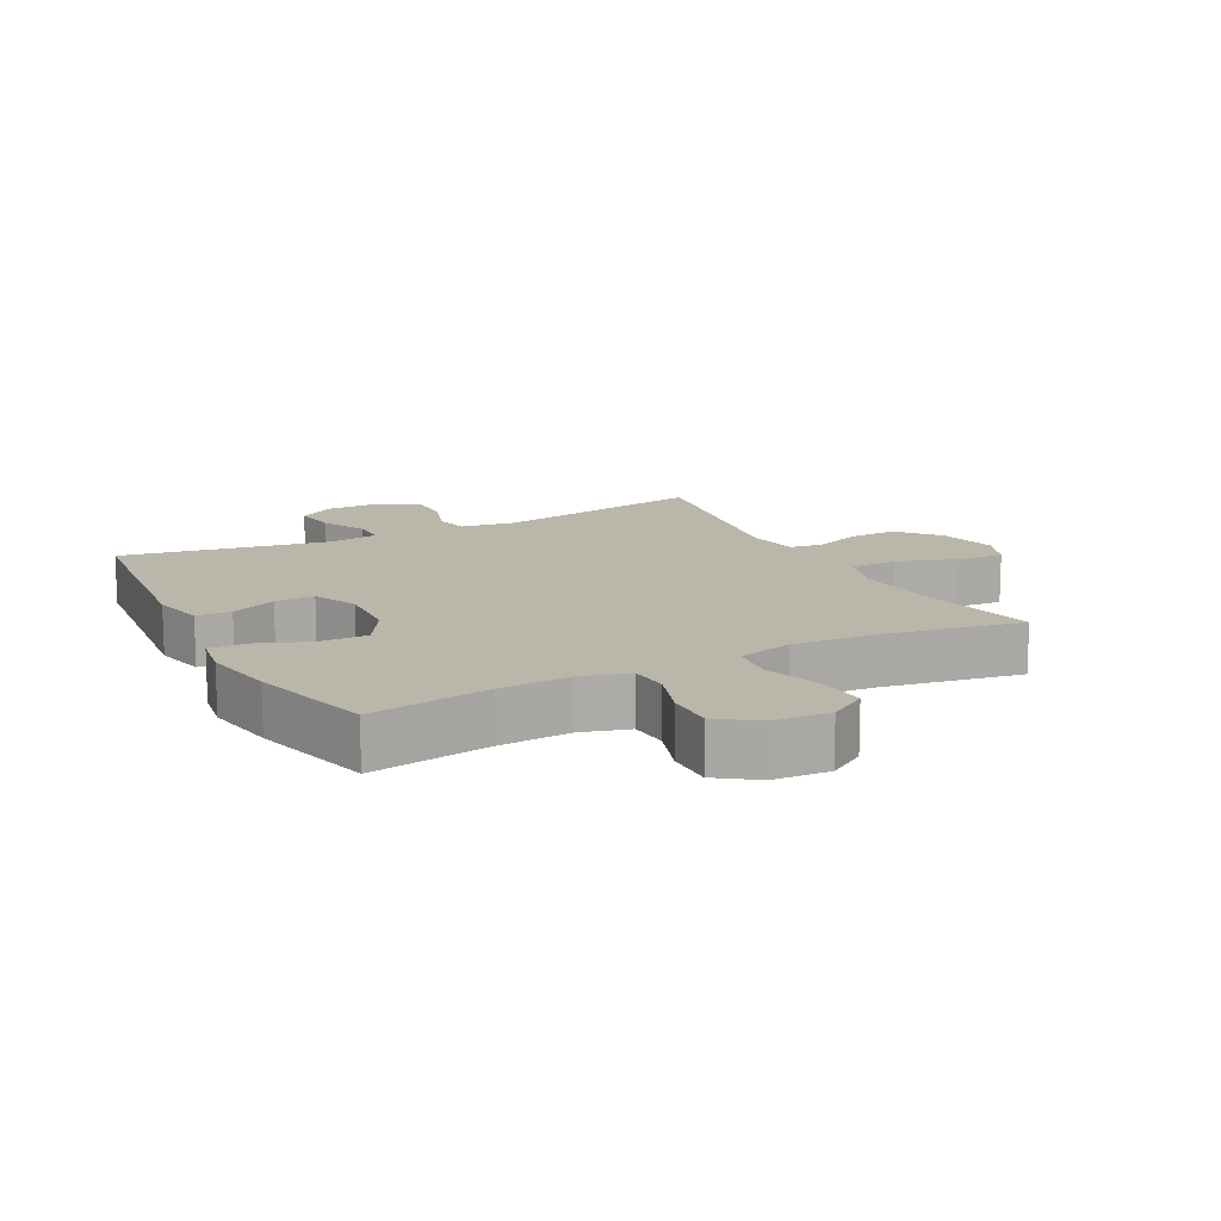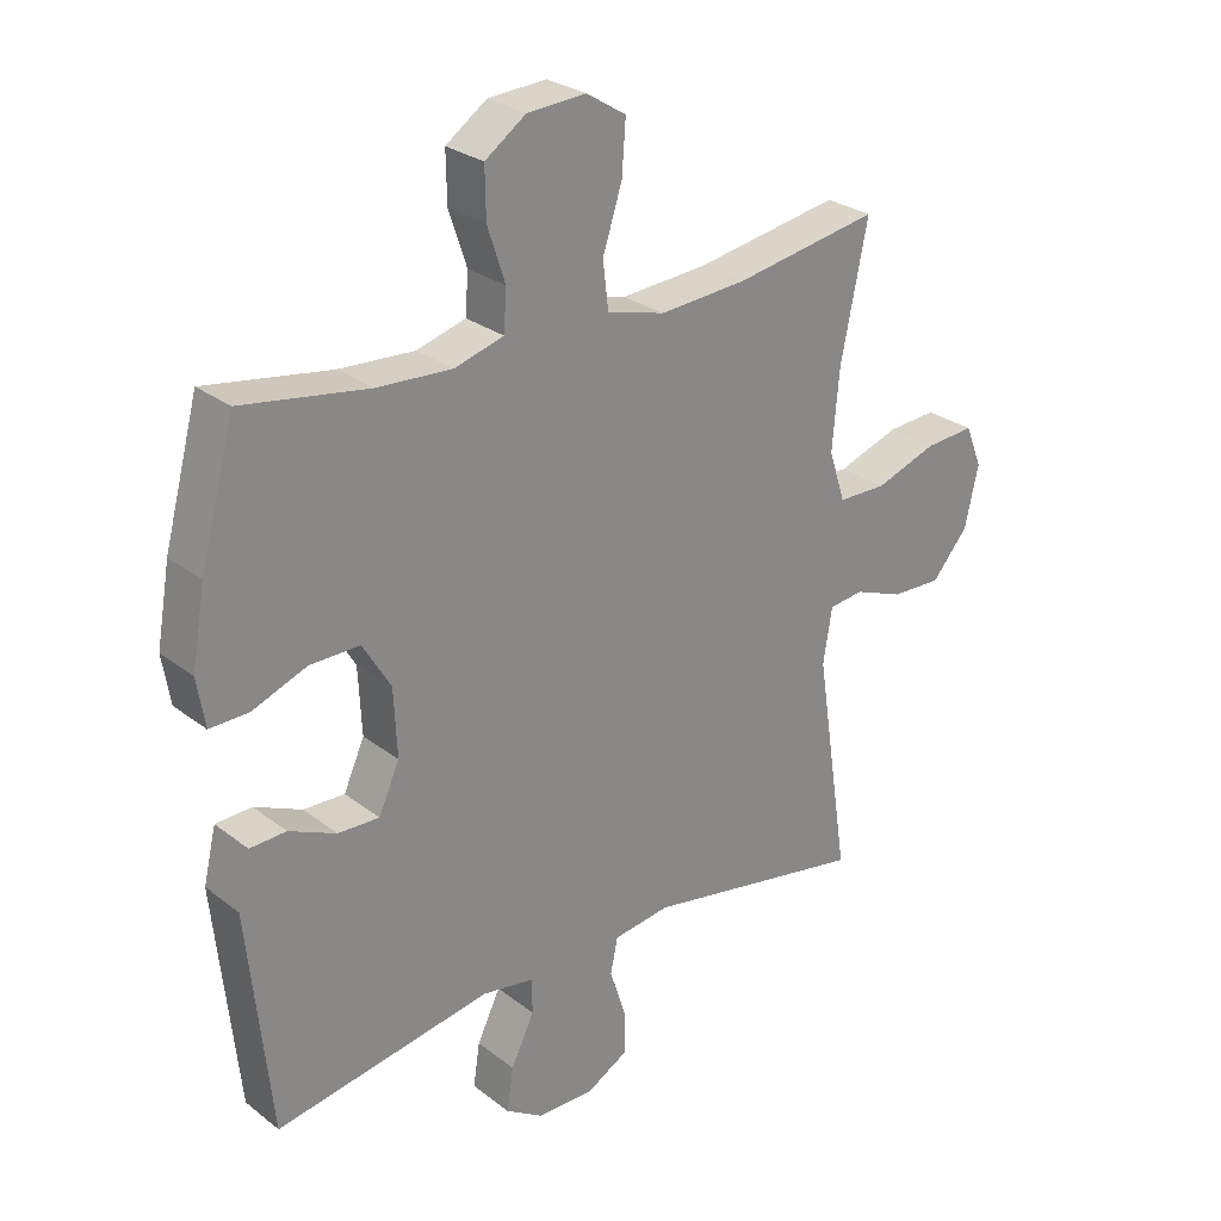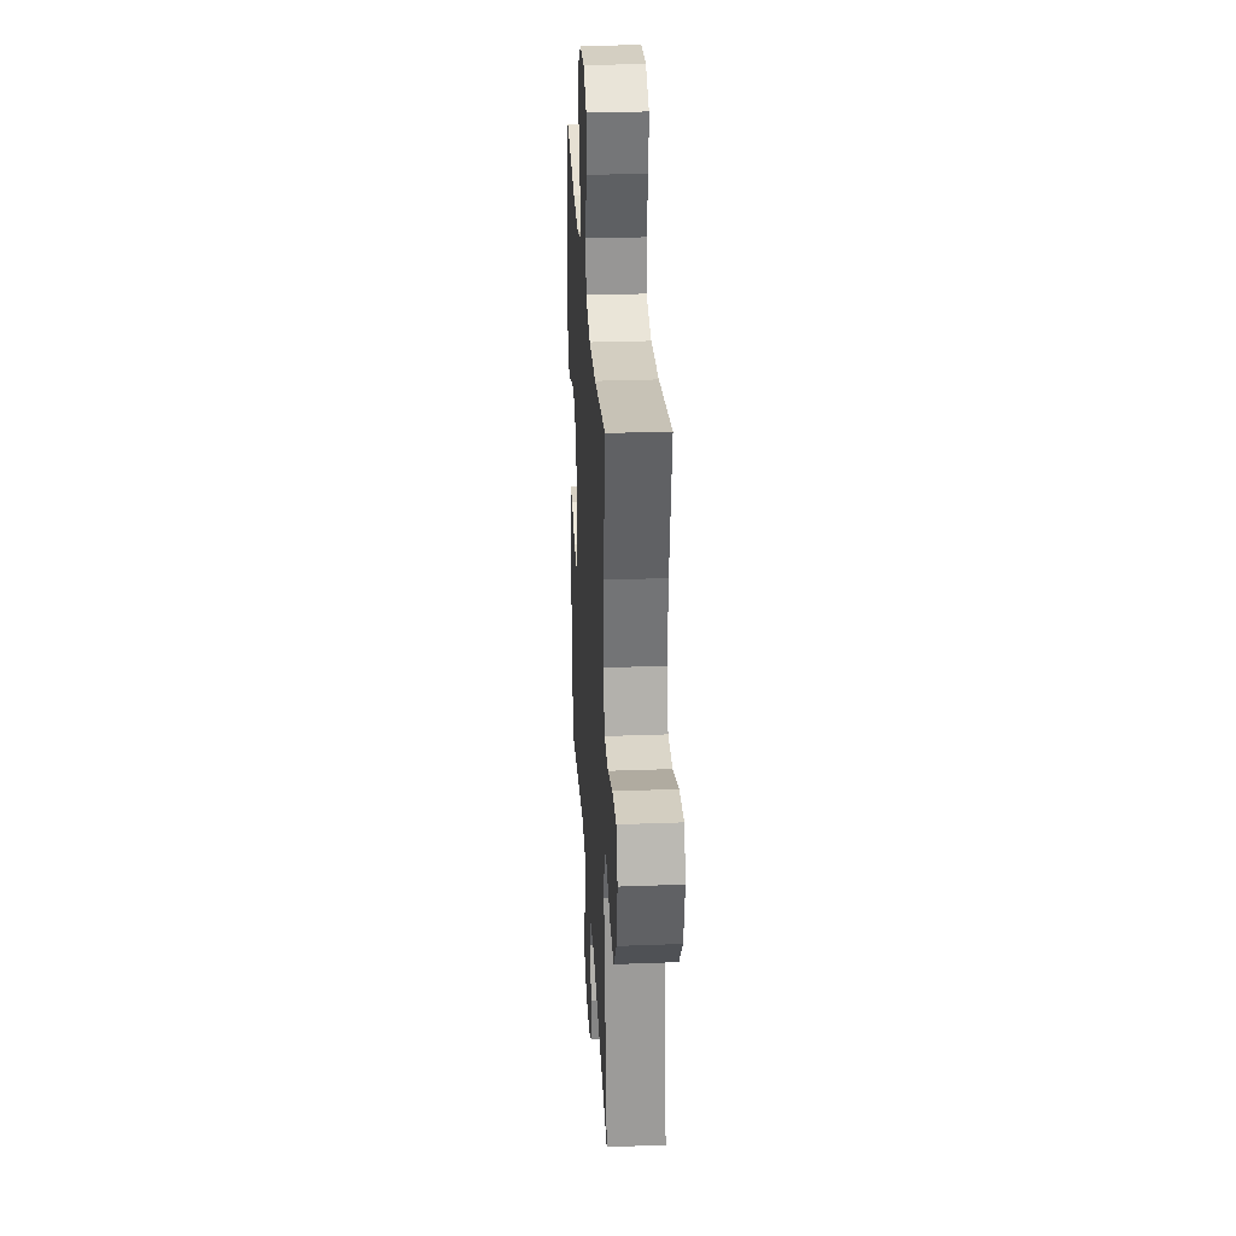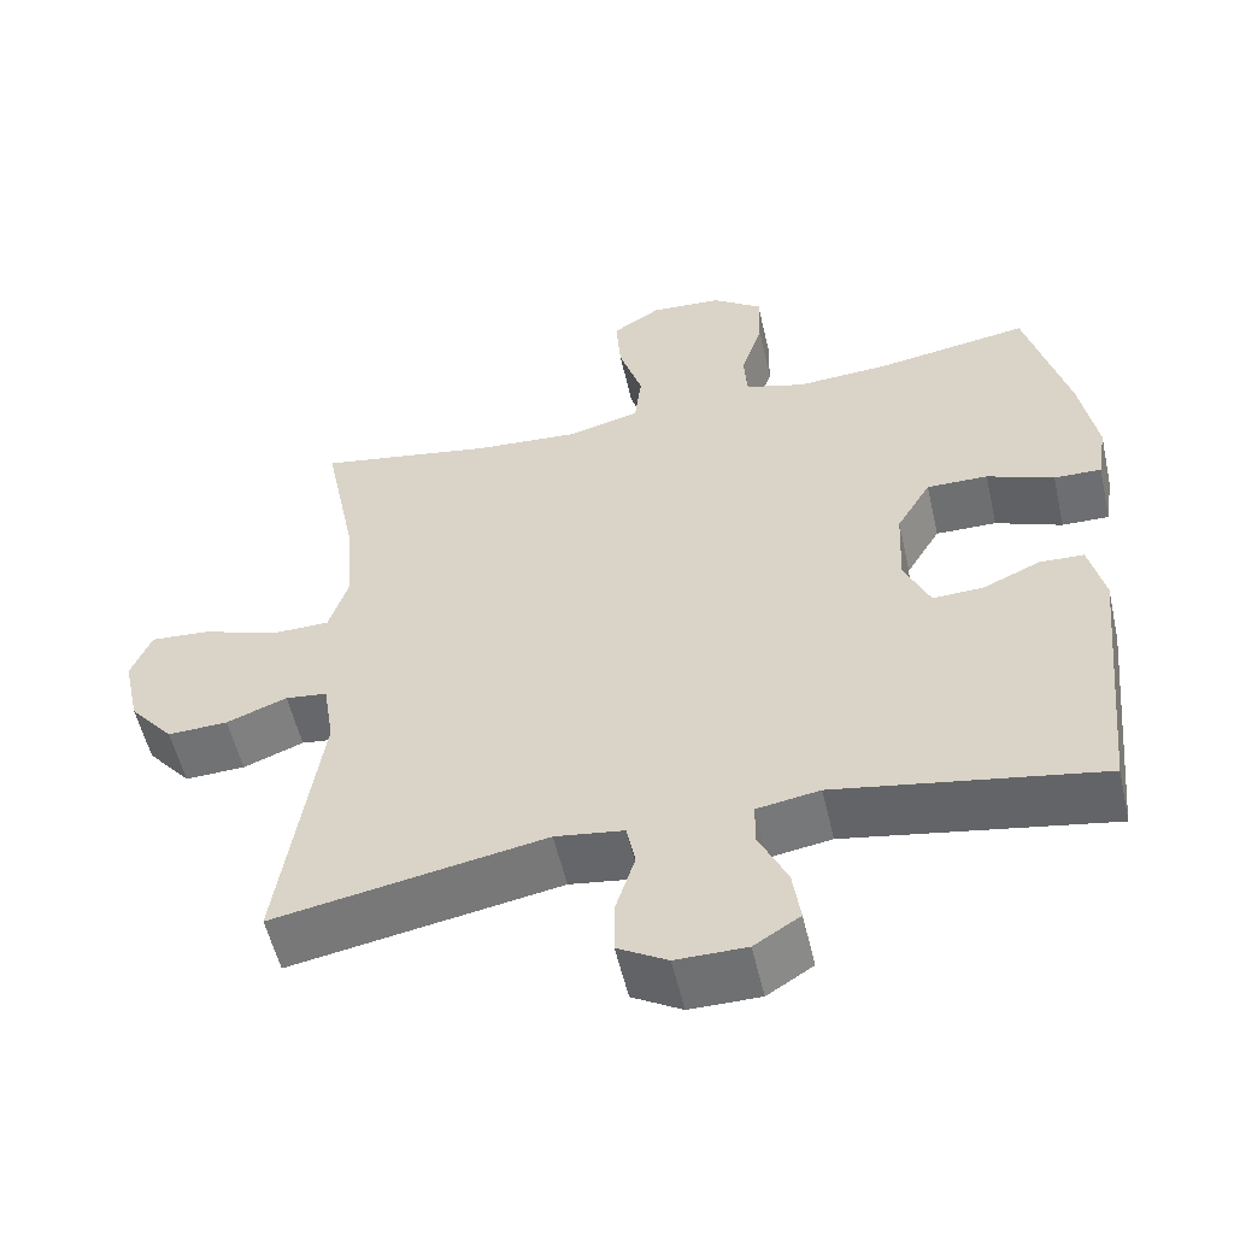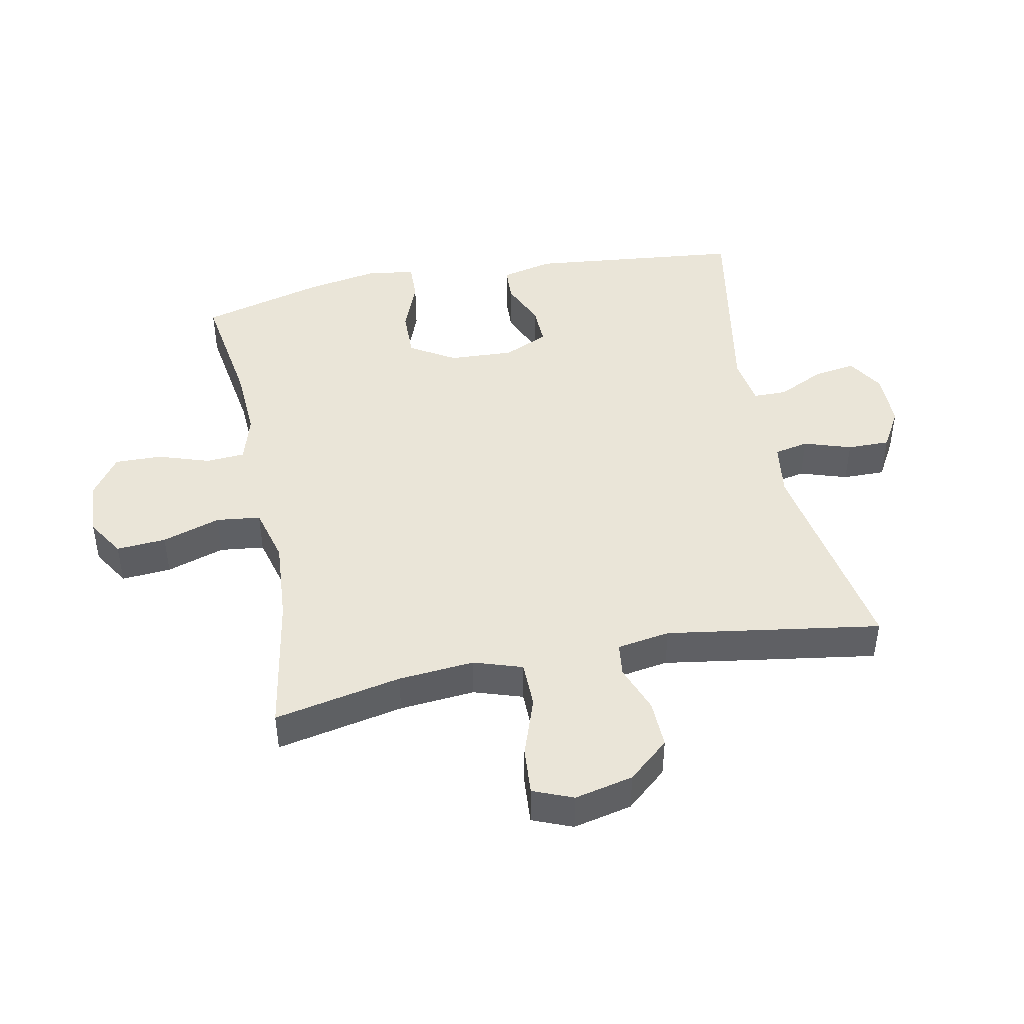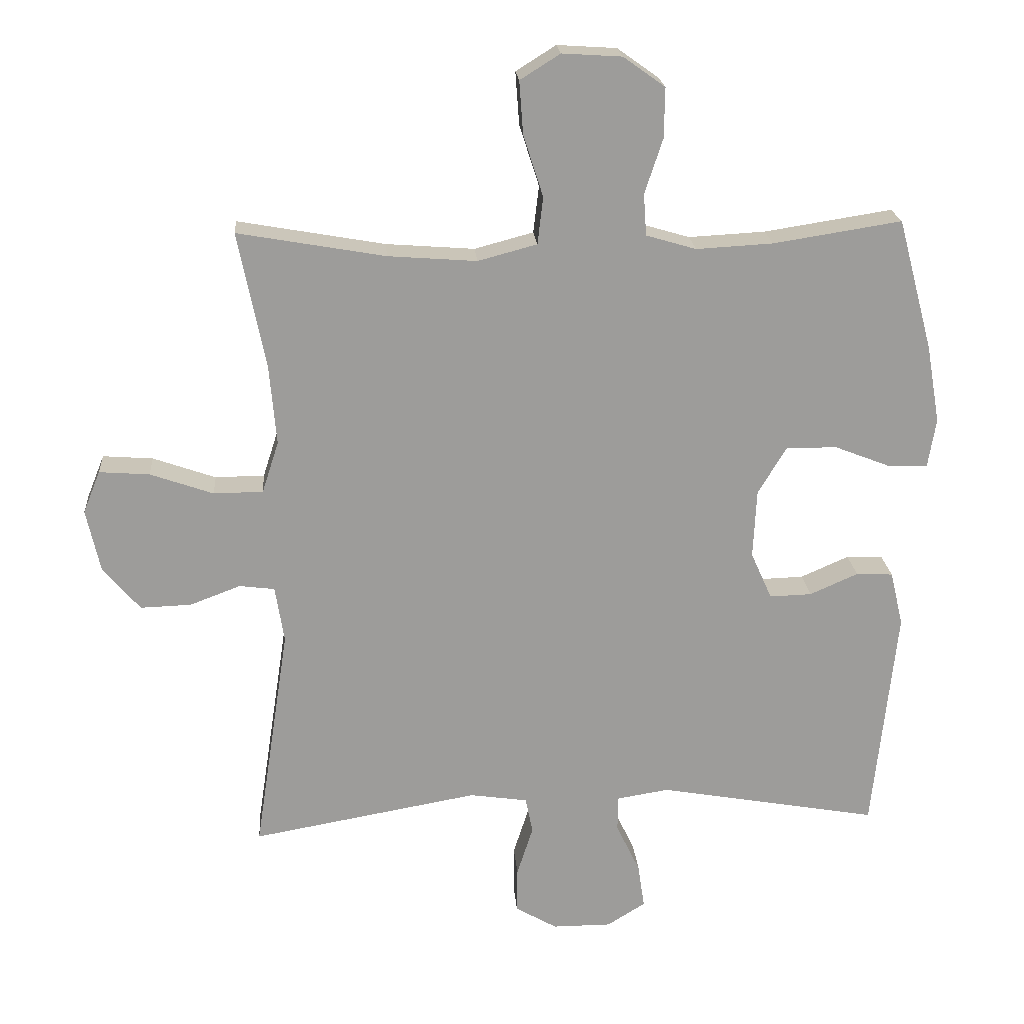
<metadata>
{"format":"obj","ext":"obj","renderer":"f3d","projection":"perspective","resolution":1024,"background":"white","views":[{"elev":13.8,"azim":-27.6,"up":"+Y"},{"elev":27.1,"azim":-40.2,"up":"+Z"},{"elev":29.2,"azim":86.8,"up":"+Z"},{"elev":-54.8,"azim":-167.1,"up":"+Z"},{"elev":45.3,"azim":78.8,"up":"+Y"},{"elev":20.3,"azim":175.7,"up":"+Z"}]}
</metadata>
<code>
o path452_path452.001
v -0.1809 0.0375 -0.4567
v -0.1008 0.0375 -0.4696
v -0.1004 0.0375 -0.5238
v -0.1365 0.0375 -0.599
v -0.1467 0.0375 -0.6668
v -0.08821 0.0375 -0.7032
v 0.001471 0.0375 -0.7034
v 0.06492 0.0375 -0.6669
v 0.06424 0.0375 -0.5982
v 0.03965 0.0375 -0.5218
v 0.05089 0.0375 -0.4669
v 0.1389 0.0375 -0.4543
v 0.4848 0.0375 -0.5158
v 0.432 0.0375 -0.1693
v 0.4457 0.0375 -0.08352
v 0.4992 0.0375 -0.07673
v 0.5764 0.0375 -0.1059
v 0.6539 0.0375 -0.1086
v 0.7103 0.0375 -0.04267
v 0.7315 0.0375 0.05245
v 0.7056 0.0375 0.1169
v 0.6289 0.0375 0.1113
v 0.533 0.0375 0.0777
v 0.4577 0.0375 0.07855
v 0.4323 0.0375 0.1571
v 0.443 0.0375 0.2799
v 0.4848 0.0375 0.4861
v 0.2602 0.0375 0.4467
v 0.125 0.0375 0.4366
v 0.03506 0.0375 0.4607
v 0.0266 0.0375 0.5324
v 0.0567 0.0375 0.6261
v 0.06263 0.0375 0.7064
v 0.001636 0.0375 0.7447
v -0.08923 0.0375 0.739
v -0.1529 0.0375 0.6937
v -0.1516 0.0375 0.6175
v -0.1241 0.0375 0.5341
v -0.1284 0.0375 0.4713
v -0.2047 0.0375 0.4489
v -0.3216 0.0375 0.4554
v -0.5169 0.0375 0.4861
v -0.5702 0.0375 0.2865
v -0.5908 0.0375 0.1681
v -0.5786 0.0375 0.09347
v -0.5186 0.0375 0.09482
v -0.4336 0.0375 0.1279
v -0.3559 0.0375 0.1292
v -0.3122 0.0375 0.05638
v -0.3071 0.0375 -0.04799
v -0.3393 0.0375 -0.1202
v -0.4035 0.0375 -0.1182
v -0.4771 0.0375 -0.08576
v -0.5333 0.0375 -0.08839
v -0.5529 0.0375 -0.1715
v -0.5169 0.0375 -0.5158
v -0.1809 -0.0375 -0.4567
v -0.1008 -0.0375 -0.4696
v -0.1004 -0.0375 -0.5238
v -0.1365 -0.0375 -0.599
v -0.1467 -0.0375 -0.6668
v -0.08821 -0.0375 -0.7032
v 0.001471 -0.0375 -0.7034
v 0.06492 -0.0375 -0.6669
v 0.06424 -0.0375 -0.5982
v 0.03965 -0.0375 -0.5218
v 0.05089 -0.0375 -0.4669
v 0.1389 -0.0375 -0.4543
v 0.4848 -0.0375 -0.5158
v 0.432 -0.0375 -0.1693
v 0.4457 -0.0375 -0.08352
v 0.4992 -0.0375 -0.07673
v 0.5764 -0.0375 -0.1059
v 0.6539 -0.0375 -0.1086
v 0.7103 -0.0375 -0.04267
v 0.7315 -0.0375 0.05245
v 0.7056 -0.0375 0.1169
v 0.6289 -0.0375 0.1113
v 0.533 -0.0375 0.0777
v 0.4577 -0.0375 0.07855
v 0.4323 -0.0375 0.1571
v 0.443 -0.0375 0.2799
v 0.4848 -0.0375 0.4861
v 0.2602 -0.0375 0.4467
v 0.125 -0.0375 0.4366
v 0.03506 -0.0375 0.4607
v 0.0266 -0.0375 0.5324
v 0.0567 -0.0375 0.6261
v 0.06263 -0.0375 0.7064
v 0.001636 -0.0375 0.7447
v -0.08923 -0.0375 0.739
v -0.1529 -0.0375 0.6937
v -0.1516 -0.0375 0.6175
v -0.1241 -0.0375 0.5341
v -0.1284 -0.0375 0.4713
v -0.2047 -0.0375 0.4489
v -0.3216 -0.0375 0.4554
v -0.5169 -0.0375 0.4861
v -0.5702 -0.0375 0.2865
v -0.5908 -0.0375 0.1681
v -0.5786 -0.0375 0.09347
v -0.5186 -0.0375 0.09482
v -0.4336 -0.0375 0.1279
v -0.3559 -0.0375 0.1292
v -0.3122 -0.0375 0.05638
v -0.3071 -0.0375 -0.04799
v -0.3393 -0.0375 -0.1202
v -0.4035 -0.0375 -0.1182
v -0.4771 -0.0375 -0.08576
v -0.5333 -0.0375 -0.08839
v -0.5529 -0.0375 -0.1715
v -0.5169 -0.0375 -0.5158
v -0.5702 0.0375 0.2865
v -0.5908 0.0375 0.1681
v -0.5786 0.0375 0.09347
v -0.5786 0.0375 0.09347
v -0.5186 0.0375 0.09482
v -0.5333 0.0375 -0.08839
v -0.5333 0.0375 -0.08839
v -0.5529 0.0375 -0.1715
v -0.5169 0.0375 0.4861
v -0.5169 0.0375 0.4861
v -0.4771 0.0375 -0.08576
v -0.5169 0.0375 -0.5158
v -0.5169 0.0375 -0.5158
v -0.4336 0.0375 0.1279
v -0.4035 0.0375 -0.1182
v -0.3559 0.0375 0.1292
v -0.3216 0.0375 0.4554
v -0.3393 0.0375 -0.1202
v -0.3393 0.0375 -0.1202
v -0.3122 0.0375 0.05638
v -0.3071 0.0375 -0.04799
v -0.2047 0.0375 0.4489
v -0.1809 0.0375 -0.4567
v -0.1284 0.0375 0.4713
v -0.1284 0.0375 0.4713
v -0.1008 0.0375 -0.4696
v -0.1008 0.0375 -0.4696
v -0.08923 0.0375 0.739
v -0.1529 0.0375 0.6937
v -0.1516 0.0375 0.6175
v -0.1241 0.0375 0.5341
v -0.1365 0.0375 -0.599
v -0.1467 0.0375 -0.6668
v -0.1467 0.0375 -0.6668
v -0.08821 0.0375 -0.7032
v -0.1004 0.0375 -0.5238
v 0.001636 0.0375 0.7447
v 0.001471 0.0375 -0.7034
v 0.06492 0.0375 -0.6669
v 0.06492 0.0375 -0.6669
v 0.06263 0.0375 0.7064
v 0.06263 0.0375 0.7064
v 0.0567 0.0375 0.6261
v 0.0266 0.0375 0.5324
v 0.03506 0.0375 0.4607
v 0.03506 0.0375 0.4607
v 0.125 0.0375 0.4366
v 0.03965 0.0375 -0.5218
v 0.05089 0.0375 -0.4669
v 0.05089 0.0375 -0.4669
v 0.06424 0.0375 -0.5982
v 0.1389 0.0375 -0.4543
v 0.2602 0.0375 0.4467
v 0.4848 0.0375 0.4861
v 0.4848 0.0375 0.4861
v 0.4323 0.0375 0.1571
v 0.443 0.0375 0.2799
v 0.432 0.0375 -0.1693
v 0.4457 0.0375 -0.08352
v 0.4457 0.0375 -0.08352
v 0.4577 0.0375 0.07855
v 0.4577 0.0375 0.07855
v 0.4992 0.0375 -0.07673
v 0.533 0.0375 0.0777
v 0.4848 0.0375 -0.5158
v 0.4848 0.0375 -0.5158
v 0.5764 0.0375 -0.1059
v 0.6289 0.0375 0.1113
v 0.6539 0.0375 -0.1086
v 0.7056 0.0375 0.1169
v 0.7056 0.0375 0.1169
v 0.7103 0.0375 -0.04267
v 0.7315 0.0375 0.05245
v -0.5702 -0.0375 0.2865
v -0.5908 -0.0375 0.1681
v -0.5786 -0.0375 0.09347
v -0.5786 -0.0375 0.09347
v -0.5186 -0.0375 0.09482
v -0.5333 -0.0375 -0.08839
v -0.5333 -0.0375 -0.08839
v -0.5529 -0.0375 -0.1715
v -0.5169 -0.0375 0.4861
v -0.5169 -0.0375 0.4861
v -0.4771 -0.0375 -0.08576
v -0.5169 -0.0375 -0.5158
v -0.5169 -0.0375 -0.5158
v -0.4336 -0.0375 0.1279
v -0.4035 -0.0375 -0.1182
v -0.3559 -0.0375 0.1292
v -0.3216 -0.0375 0.4554
v -0.3393 -0.0375 -0.1202
v -0.3393 -0.0375 -0.1202
v -0.3122 -0.0375 0.05638
v -0.3071 -0.0375 -0.04799
v -0.2047 -0.0375 0.4489
v -0.1809 -0.0375 -0.4567
v -0.1284 -0.0375 0.4713
v -0.1284 -0.0375 0.4713
v -0.1008 -0.0375 -0.4696
v -0.1008 -0.0375 -0.4696
v -0.08923 -0.0375 0.739
v -0.1529 -0.0375 0.6937
v -0.1516 -0.0375 0.6175
v -0.1241 -0.0375 0.5341
v -0.1365 -0.0375 -0.599
v -0.1467 -0.0375 -0.6668
v -0.1467 -0.0375 -0.6668
v -0.08821 -0.0375 -0.7032
v -0.1004 -0.0375 -0.5238
v 0.001636 -0.0375 0.7447
v 0.001471 -0.0375 -0.7034
v 0.06492 -0.0375 -0.6669
v 0.06492 -0.0375 -0.6669
v 0.06263 -0.0375 0.7064
v 0.06263 -0.0375 0.7064
v 0.0567 -0.0375 0.6261
v 0.0266 -0.0375 0.5324
v 0.03506 -0.0375 0.4607
v 0.03506 -0.0375 0.4607
v 0.125 -0.0375 0.4366
v 0.03965 -0.0375 -0.5218
v 0.05089 -0.0375 -0.4669
v 0.05089 -0.0375 -0.4669
v 0.06424 -0.0375 -0.5982
v 0.1389 -0.0375 -0.4543
v 0.2602 -0.0375 0.4467
v 0.4848 -0.0375 0.4861
v 0.4848 -0.0375 0.4861
v 0.4323 -0.0375 0.1571
v 0.443 -0.0375 0.2799
v 0.432 -0.0375 -0.1693
v 0.4457 -0.0375 -0.08352
v 0.4457 -0.0375 -0.08352
v 0.4577 -0.0375 0.07855
v 0.4577 -0.0375 0.07855
v 0.4992 -0.0375 -0.07673
v 0.533 -0.0375 0.0777
v 0.4848 -0.0375 -0.5158
v 0.4848 -0.0375 -0.5158
v 0.5764 -0.0375 -0.1059
v 0.6289 -0.0375 0.1113
v 0.6539 -0.0375 -0.1086
v 0.7056 -0.0375 0.1169
v 0.7056 -0.0375 0.1169
v 0.7103 -0.0375 -0.04267
v 0.7315 -0.0375 0.05245
f 205 206 241
f 249 257 253
f 205 207 201
f 211 206 203
f 253 257 258
f 193 200 196
f 186 202 194
f 257 252 254
f 220 217 218
f 211 221 233
f 208 203 197
f 197 203 200
f 199 201 186
f 243 206 237
f 243 237 250
f 207 205 209
f 234 206 211
f 215 213 214
f 211 203 208
f 230 209 205
f 229 216 209
f 252 249 248
f 253 258 255
f 232 205 241
f 228 215 229
f 213 215 228
f 221 217 236
f 202 201 207
f 187 199 186
f 237 206 234
f 193 196 191
f 233 221 236
f 197 200 193
f 188 190 187
f 238 241 242
f 216 229 215
f 236 217 223
f 229 209 230
f 226 222 228
f 241 206 244
f 234 211 233
f 223 217 220
f 246 244 248
f 244 206 243
f 222 213 228
f 241 244 246
f 249 252 257
f 246 248 249
f 232 241 238
f 236 223 224
f 199 187 190
f 186 201 202
f 238 242 239
f 230 205 232
f 43 44 100 99
f 44 116 189 100
f 45 46 102 101
f 119 55 111 192
f 122 43 99 195
f 53 54 110 109
f 55 125 198 111
f 46 47 103 102
f 52 53 109 108
f 47 48 104 103
f 41 42 98 97
f 131 52 108 204
f 48 49 105 104
f 50 51 107 106
f 40 41 97 96
f 49 50 106 105
f 56 1 57 112
f 137 40 96 210
f 1 139 212 57
f 35 36 92 91
f 36 37 93 92
f 37 38 94 93
f 4 146 219 60
f 5 6 62 61
f 3 4 60 59
f 38 39 95 94
f 2 3 59 58
f 34 35 91 90
f 6 7 63 62
f 7 152 225 63
f 154 34 90 227
f 32 33 89 88
f 31 32 88 87
f 158 31 87 231
f 29 30 86 85
f 10 162 235 66
f 9 10 66 65
f 8 9 65 64
f 11 12 68 67
f 28 29 85 84
f 167 28 84 240
f 25 26 82 81
f 14 172 245 70
f 174 25 81 247
f 15 16 72 71
f 23 24 80 79
f 178 14 70 251
f 12 13 69 68
f 26 27 83 82
f 16 17 73 72
f 22 23 79 78
f 17 18 74 73
f 183 22 78 256
f 18 19 75 74
f 20 21 77 76
f 19 20 76 75
f 132 168 133
f 176 180 184
f 132 128 134
f 138 130 133
f 180 185 184
f 120 123 127
f 113 121 129
f 184 181 179
f 147 145 144
f 138 160 148
f 135 124 130
f 124 127 130
f 126 113 128
f 170 164 133
f 170 177 164
f 134 136 132
f 161 138 133
f 142 141 140
f 138 135 130
f 157 132 136
f 156 136 143
f 179 175 176
f 180 182 185
f 159 168 132
f 155 156 142
f 140 155 142
f 148 163 144
f 129 134 128
f 114 113 126
f 164 161 133
f 120 118 123
f 160 163 148
f 124 120 127
f 115 114 117
f 165 169 168
f 143 142 156
f 163 150 144
f 156 157 136
f 153 155 149
f 168 171 133
f 161 160 138
f 150 147 144
f 173 175 171
f 171 170 133
f 149 155 140
f 168 173 171
f 176 184 179
f 173 176 175
f 159 165 168
f 163 151 150
f 126 117 114
f 113 129 128
f 165 166 169
f 157 159 132

</code>
